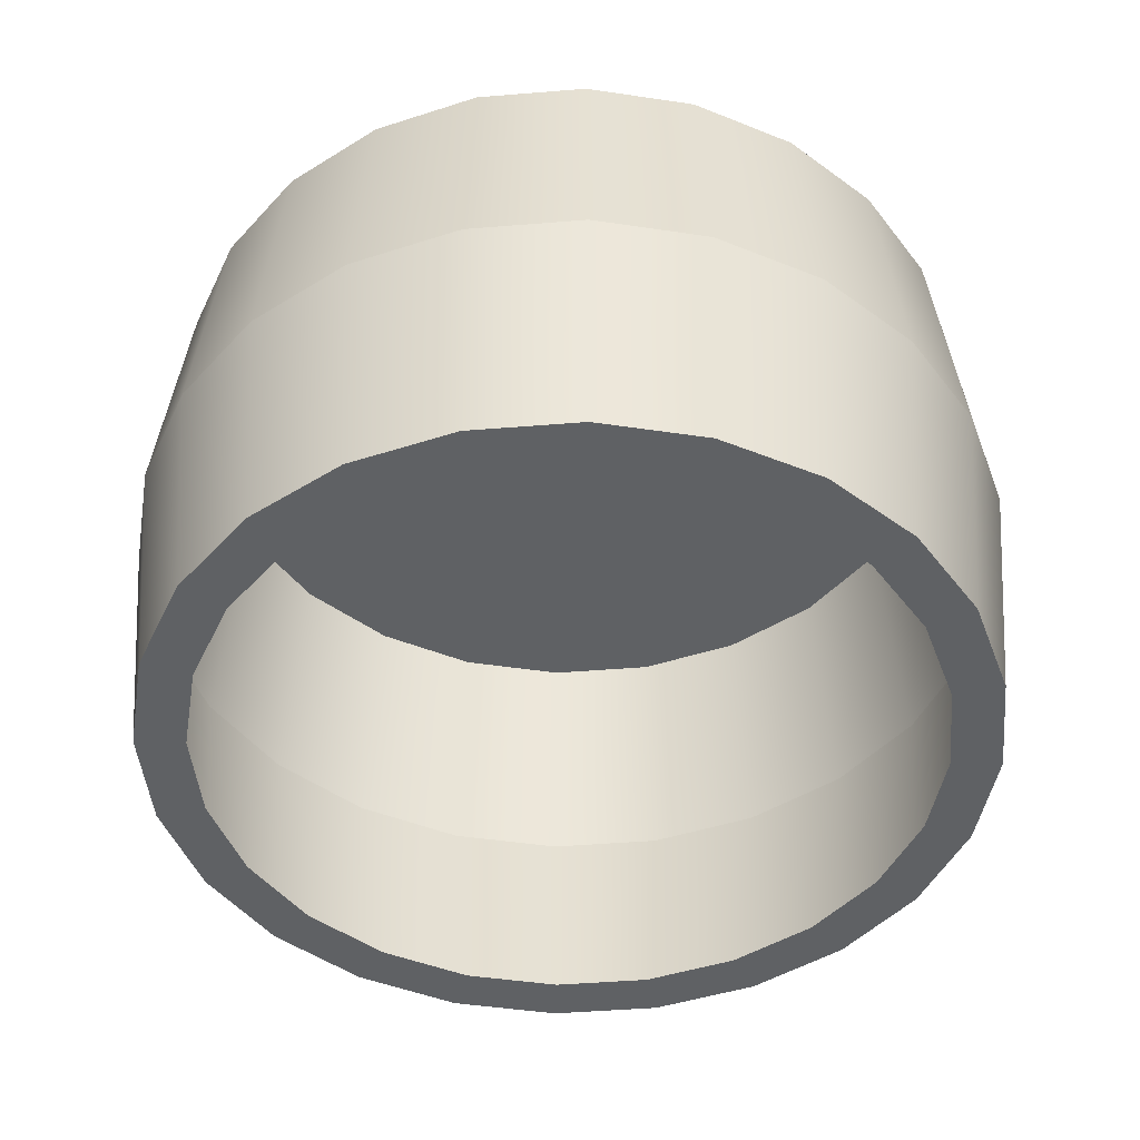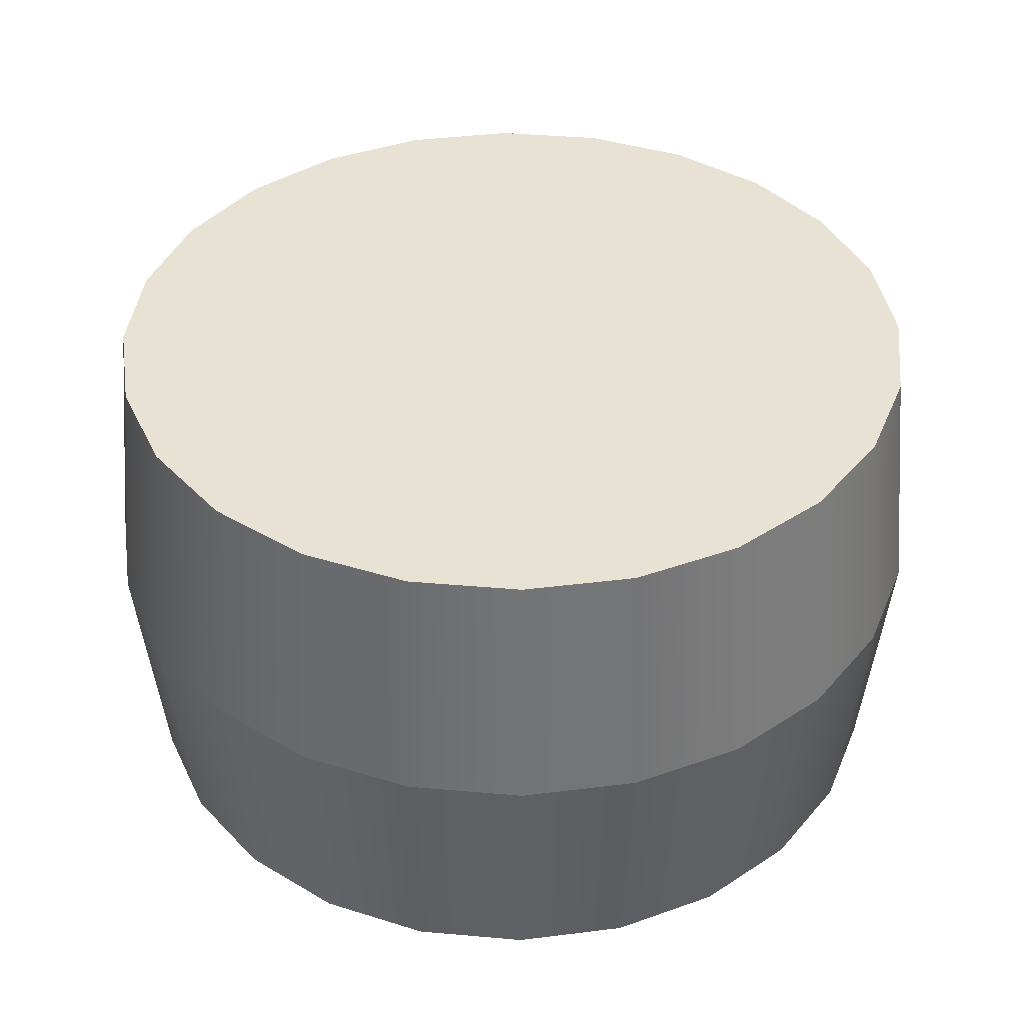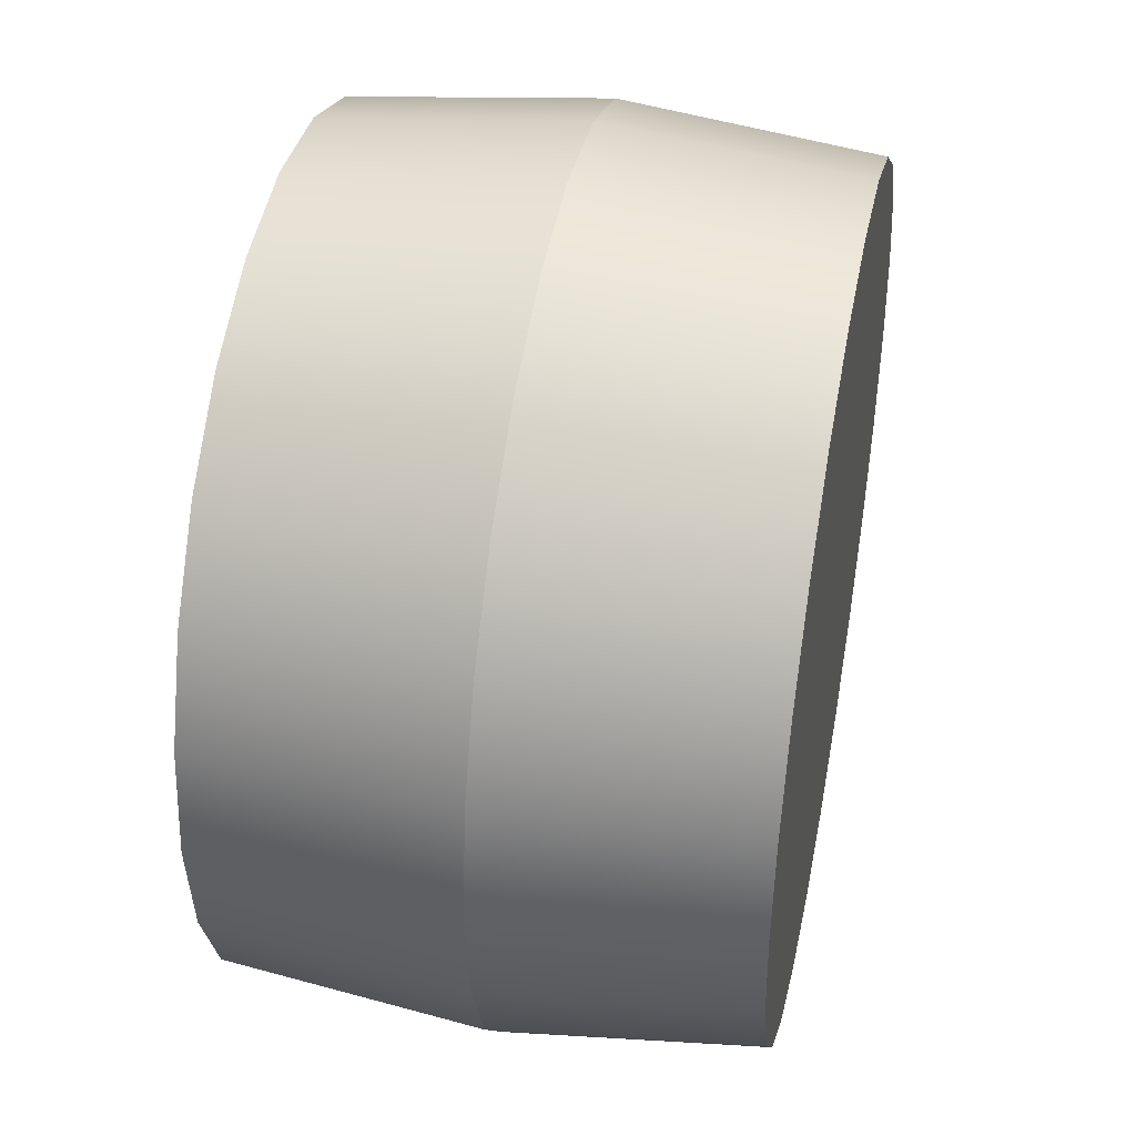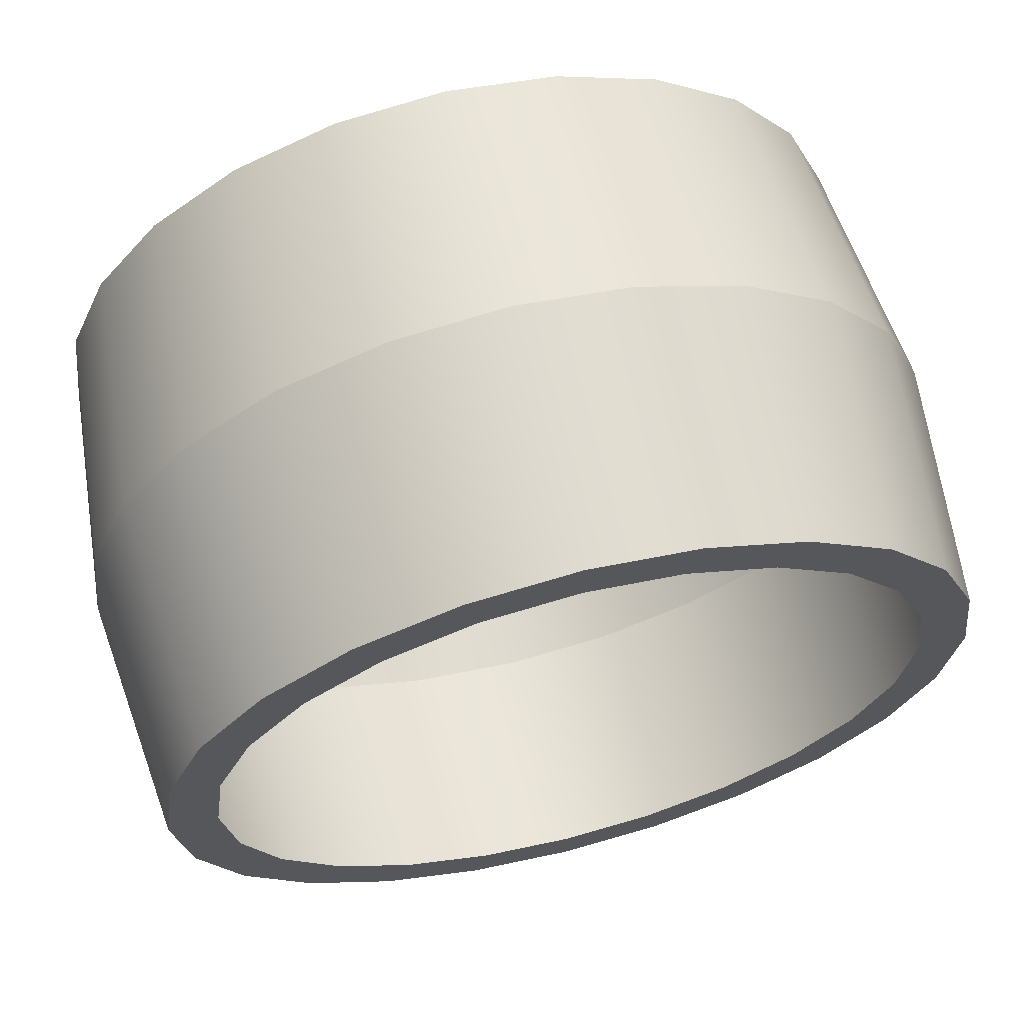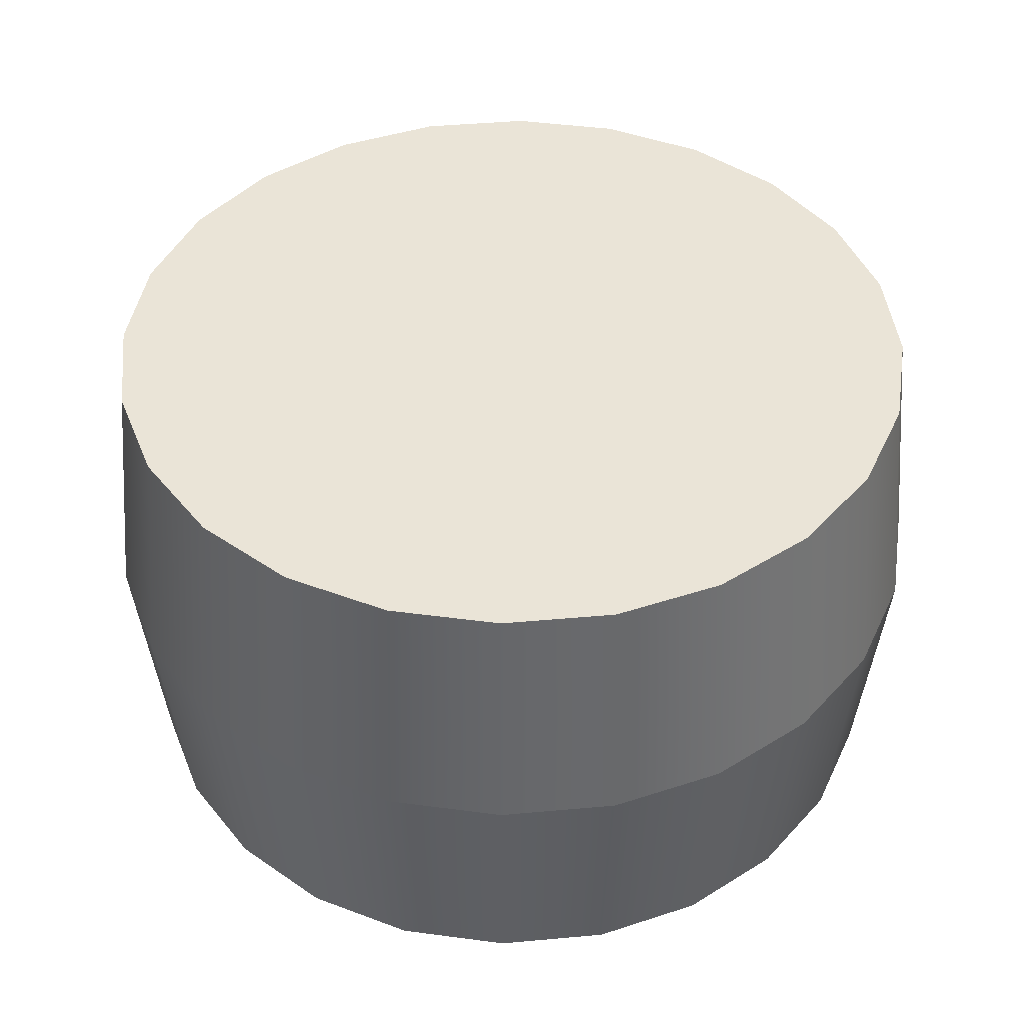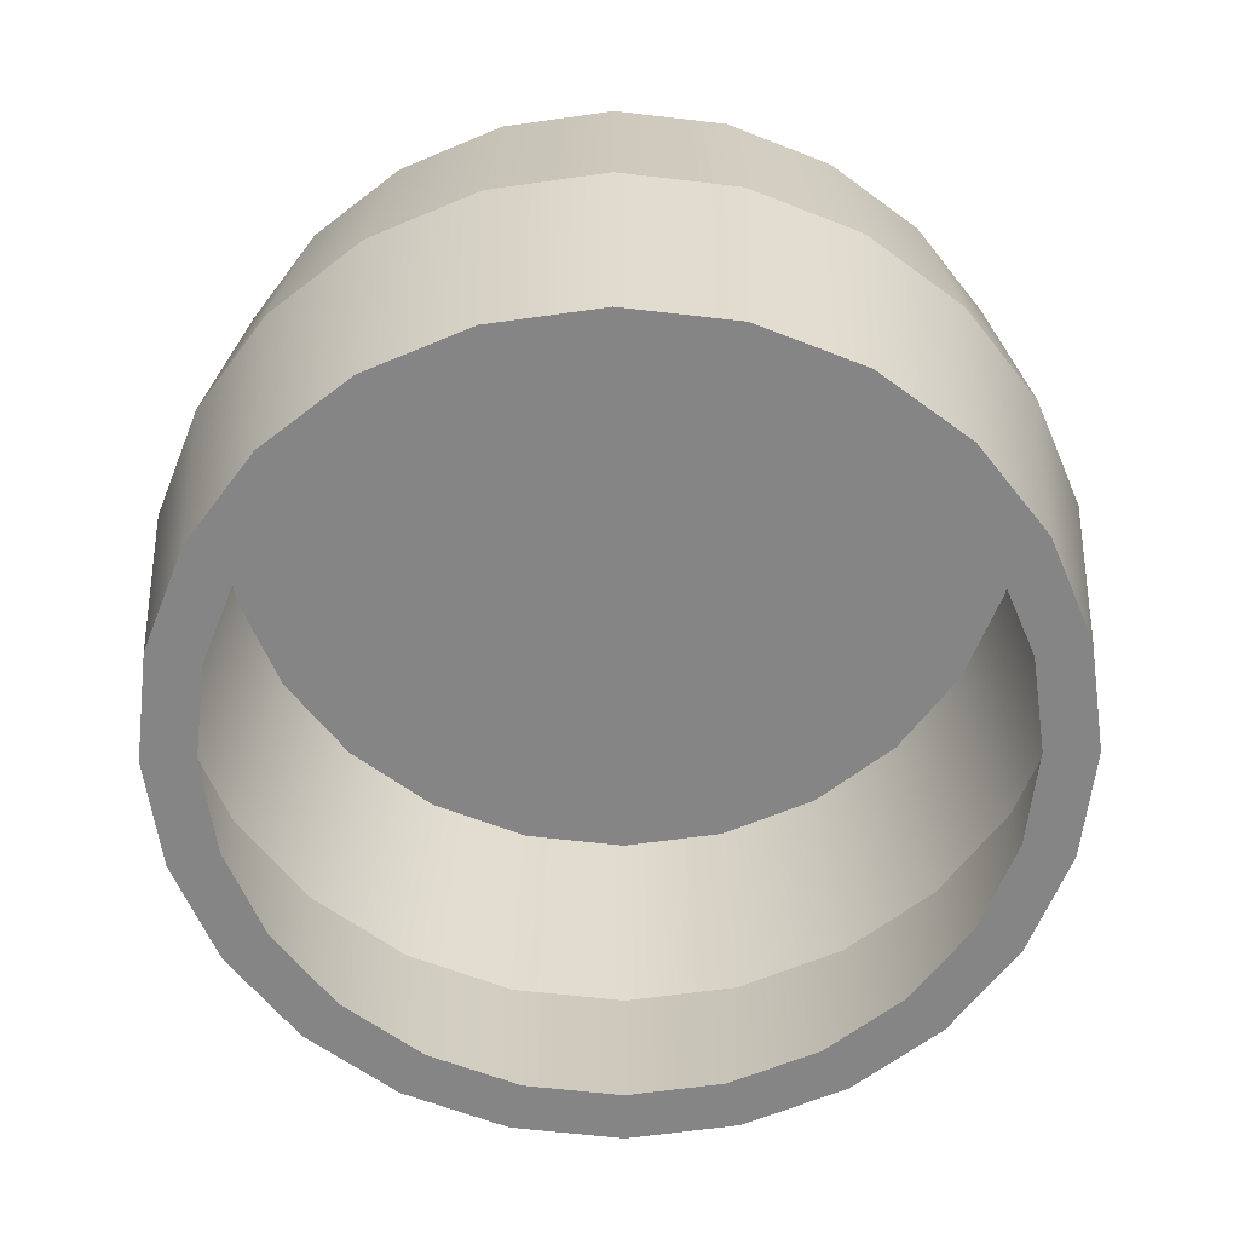
<metadata>
{"format":"obj","ext":"obj","renderer":"f3d","projection":"perspective","resolution":1024,"background":"white","views":[{"elev":-46.1,"azim":27.8,"up":"+Y"},{"elev":39.8,"azim":-136.3,"up":"+Y"},{"elev":42.5,"azim":101.3,"up":"+Z"},{"elev":65.5,"azim":-14.3,"up":"+Z"},{"elev":43.6,"azim":-133.6,"up":"+Y"},{"elev":-61.9,"azim":165.7,"up":"+Y"}]}
</metadata>
<code>
o Group2/mesh1/mesh1-geometry#mesh1-geometry
v 0.1137 0.9258 0.03688
v 0.1109 0.9946 0.005723
v 0.1178 0.9258 0.005723
v 0.1071 0.9946 0.0351
v 0.1071 0.9946 -0.02365
v 0.1071 0.857 0.0351
v 0.09573 0.9946 0.06247
v 0.1137 0.9258 -0.02543
v 0.1109 0.857 0.005723
v 0.09573 0.857 0.06247
v 0.1017 0.9258 0.06591
v 0.09573 0.9946 -0.05103
v 0.1071 0.857 -0.02365
v 0.07769 0.9946 0.08598
v 0.1017 0.9258 -0.05447
v 0.09573 0.857 -0.05103
v 0.07769 0.857 0.08598
v 0.09718 0.857 0.005723
v 0.08256 0.9258 0.09084
v 0.07769 0.9946 -0.07453
v 0.09378 0.857 0.03154
v 0.05419 0.9946 0.104
v 0.08256 0.9258 -0.0794
v 0.07769 0.857 -0.07453
v 0.09378 0.857 -0.02009
v 0.05763 0.9258 0.11
v 0.08382 0.857 0.05559
v 0.05763 0.9258 -0.09853
v 0.05419 0.857 0.104
v 0.06796 0.857 0.07625
v 0.02681 0.9946 0.1154
v 0.05419 0.9946 -0.09257
v 0.05419 0.857 -0.09257
v 0.08382 0.857 -0.04415
v 0.02859 0.9258 0.122
v 0.02681 0.9946 -0.1039
v 0.02859 0.9258 -0.1106
v 0.02681 0.857 -0.1039
v 0.06796 0.857 -0.06481
v 0.04731 0.857 0.0921
v 0.02681 0.857 0.1154
v -0.002564 0.9946 0.1192
v -0.002564 0.9946 -0.1078
v 0.04731 0.857 -0.08066
v -0.002564 0.9258 0.1261
v -0.002564 0.9258 -0.1147
v -0.002564 0.857 -0.1078
v 0.02325 0.857 -0.09062
v 0.02325 0.857 0.1021
v -0.002564 0.857 0.1192
v -0.03194 0.9946 0.1154
v -0.03372 0.9258 -0.1106
v -0.03372 0.9258 0.122
v -0.03194 0.9946 -0.1039
v -0.03194 0.857 -0.1039
v -0.002564 0.857 -0.09402
v -0.002564 0.857 0.1055
v -0.03194 0.857 0.1154
v -0.05931 0.9946 0.104
v -0.05931 0.9946 -0.09257
v -0.06275 0.9258 -0.09853
v -0.05931 0.857 -0.09257
v -0.02838 0.857 0.1021
v -0.06275 0.9258 0.11
v -0.05244 0.857 -0.08066
v -0.02838 0.857 -0.09062
v -0.05244 0.857 0.0921
v -0.05931 0.857 0.104
v -0.08282 0.9946 0.08598
v -0.08769 0.9258 -0.0794
v -0.08282 0.857 -0.07453
v -0.07309 0.857 -0.06481
v -0.08769 0.9258 0.09084
v -0.08282 0.9946 -0.07453
v -0.07309 0.857 0.07625
v -0.08282 0.857 0.08598
v -0.1068 0.9258 0.06591
v -0.1009 0.9946 0.06247
v -0.1068 0.9258 -0.05447
v -0.08894 0.857 -0.04415
v -0.1009 0.9946 -0.05103
v -0.1009 0.857 -0.05103
v -0.08894 0.857 0.05559
v -0.1009 0.857 0.06247
v -0.1188 0.9258 0.03688
v -0.1122 0.9946 -0.02365
v -0.1188 0.9258 -0.02543
v -0.09891 0.857 -0.02009
v -0.1122 0.9946 0.0351
v -0.1122 0.857 -0.02365
v -0.1023 0.857 0.005723
v -0.09891 0.857 0.03154
v -0.1122 0.857 0.0351
v -0.1229 0.9258 0.005723
v -0.1161 0.9946 0.005723
v -0.1161 0.857 0.005723
f 1 2 3
f 2 1 4
f 3 2 1
f 4 1 2
f 5 3 2
f 2 3 5
f 3 6 1
f 1 6 3
f 1 7 4
f 4 7 1
f 4 5 2
f 2 5 4
f 3 5 8
f 8 5 3
f 6 3 9
f 9 3 6
f 10 1 6
f 6 1 10
f 7 1 11
f 11 1 7
f 5 4 7
f 7 4 5
f 12 8 5
f 5 8 12
f 13 3 8
f 8 3 13
f 3 13 9
f 9 13 3
f 13 6 9
f 9 6 13
f 1 10 11
f 11 10 1
f 6 13 10
f 10 13 6
f 11 14 7
f 7 14 11
f 5 7 12
f 12 7 5
f 8 12 15
f 15 12 8
f 8 16 13
f 13 16 8
f 17 11 10
f 10 11 17
f 10 13 18
f 18 13 10
f 14 11 19
f 19 11 14
f 12 7 14
f 14 7 12
f 20 15 12
f 12 15 20
f 16 8 15
f 15 8 16
f 16 18 13
f 13 18 16
f 11 17 19
f 19 17 11
f 10 21 17
f 17 21 10
f 10 18 21
f 21 18 10
f 19 22 14
f 14 22 19
f 12 14 20
f 20 14 12
f 15 20 23
f 23 20 15
f 15 24 16
f 16 24 15
f 18 16 25
f 25 16 18
f 17 26 19
f 19 26 17
f 17 21 27
f 27 21 17
f 22 19 26
f 26 19 22
f 20 14 22
f 22 14 20
f 20 28 23
f 23 28 20
f 24 15 23
f 23 15 24
f 25 16 24
f 24 16 25
f 26 17 29
f 29 17 26
f 17 27 30
f 30 27 17
f 26 31 22
f 22 31 26
f 20 22 32
f 32 22 20
f 28 20 32
f 32 20 28
f 33 23 28
f 28 23 33
f 23 33 24
f 24 33 23
f 25 24 34
f 34 24 25
f 17 30 29
f 29 30 17
f 29 35 26
f 26 35 29
f 31 26 35
f 35 26 31
f 36 22 31
f 31 22 36
f 32 22 36
f 36 22 32
f 32 37 28
f 28 37 32
f 28 38 33
f 33 38 28
f 39 24 33
f 33 24 39
f 34 24 39
f 39 24 34
f 29 30 40
f 40 30 29
f 35 29 41
f 41 29 35
f 35 42 31
f 31 42 35
f 36 31 43
f 43 31 36
f 37 32 36
f 36 32 37
f 38 28 37
f 37 28 38
f 44 33 38
f 38 33 44
f 39 33 44
f 44 33 39
f 29 40 41
f 41 40 29
f 41 45 35
f 35 45 41
f 42 35 45
f 45 35 42
f 43 31 42
f 42 31 43
f 46 36 43
f 43 36 46
f 36 46 37
f 37 46 36
f 37 47 38
f 38 47 37
f 44 38 48
f 48 38 44
f 41 40 49
f 49 40 41
f 45 41 50
f 50 41 45
f 45 51 42
f 42 51 45
f 43 42 51
f 51 42 43
f 43 52 46
f 46 52 43
f 47 37 46
f 46 37 47
f 48 38 47
f 47 38 48
f 41 49 50
f 50 49 41
f 50 53 45
f 45 53 50
f 51 45 53
f 53 45 51
f 43 51 54
f 54 51 43
f 52 43 54
f 54 43 52
f 55 46 52
f 52 46 55
f 46 55 47
f 47 55 46
f 48 47 56
f 56 47 48
f 50 49 57
f 57 49 50
f 53 50 58
f 58 50 53
f 53 59 51
f 51 59 53
f 54 51 60
f 60 51 54
f 54 61 52
f 52 61 54
f 52 62 55
f 55 62 52
f 56 47 55
f 55 47 56
f 50 57 63
f 63 57 50
f 50 63 58
f 58 63 50
f 58 64 53
f 53 64 58
f 59 53 64
f 64 53 59
f 60 51 59
f 59 51 60
f 61 54 60
f 60 54 61
f 62 52 61
f 61 52 62
f 65 55 62
f 62 55 65
f 56 55 66
f 66 55 56
f 58 63 67
f 67 63 58
f 64 58 68
f 68 58 64
f 64 69 59
f 59 69 64
f 60 59 69
f 69 59 60
f 60 70 61
f 61 70 60
f 61 71 62
f 62 71 61
f 66 55 65
f 65 55 66
f 65 62 72
f 72 62 65
f 58 67 68
f 68 67 58
f 68 73 64
f 64 73 68
f 69 64 73
f 73 64 69
f 60 69 74
f 74 69 60
f 70 60 74
f 74 60 70
f 71 61 70
f 70 61 71
f 72 62 71
f 71 62 72
f 68 67 75
f 75 67 68
f 73 68 76
f 76 68 73
f 77 69 73
f 73 69 77
f 74 69 78
f 78 69 74
f 74 79 70
f 70 79 74
f 79 71 70
f 70 71 79
f 72 71 80
f 80 71 72
f 68 75 76
f 76 75 68
f 76 77 73
f 73 77 76
f 69 77 78
f 78 77 69
f 74 78 81
f 81 78 74
f 79 74 81
f 81 74 79
f 71 79 82
f 82 79 71
f 80 71 82
f 82 71 80
f 76 75 83
f 83 75 76
f 77 76 84
f 84 76 77
f 85 78 77
f 77 78 85
f 81 78 86
f 86 78 81
f 81 87 79
f 79 87 81
f 87 82 79
f 79 82 87
f 80 82 88
f 88 82 80
f 76 83 84
f 84 83 76
f 84 85 77
f 77 85 84
f 78 85 89
f 89 85 78
f 86 78 89
f 89 78 86
f 87 81 86
f 86 81 87
f 82 87 90
f 90 87 82
f 88 82 91
f 91 82 88
f 84 83 92
f 92 83 84
f 85 84 93
f 93 84 85
f 94 89 85
f 85 89 94
f 86 89 95
f 95 89 86
f 86 94 87
f 87 94 86
f 94 90 87
f 87 90 94
f 91 82 90
f 90 82 91
f 84 92 91
f 91 92 84
f 84 91 93
f 93 91 84
f 96 85 93
f 93 85 96
f 89 94 95
f 95 94 89
f 85 96 94
f 94 96 85
f 94 86 95
f 95 86 94
f 90 94 96
f 96 94 90
f 93 91 90
f 90 91 93
f 93 90 96
f 96 90 93

</code>
